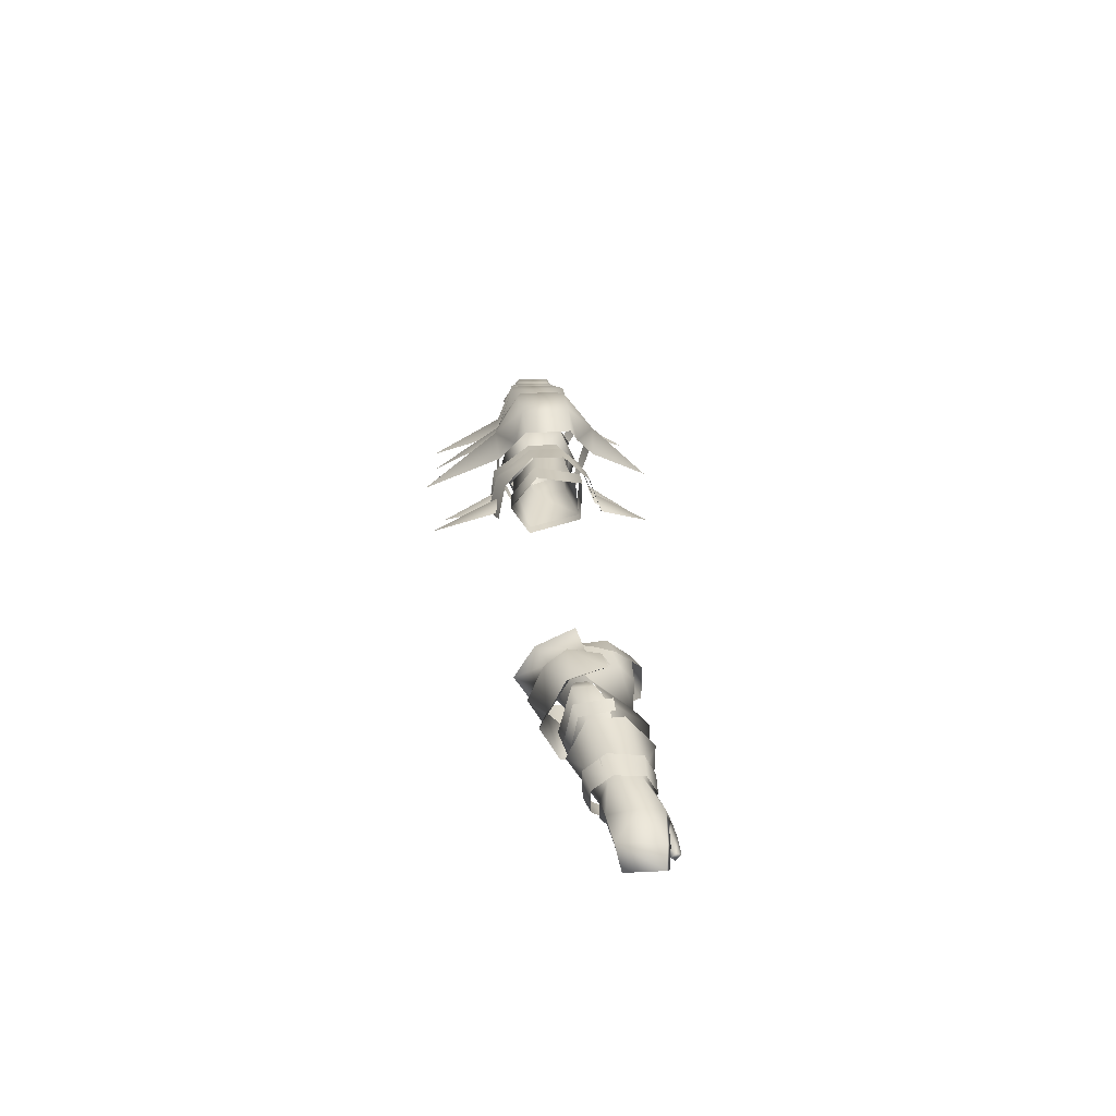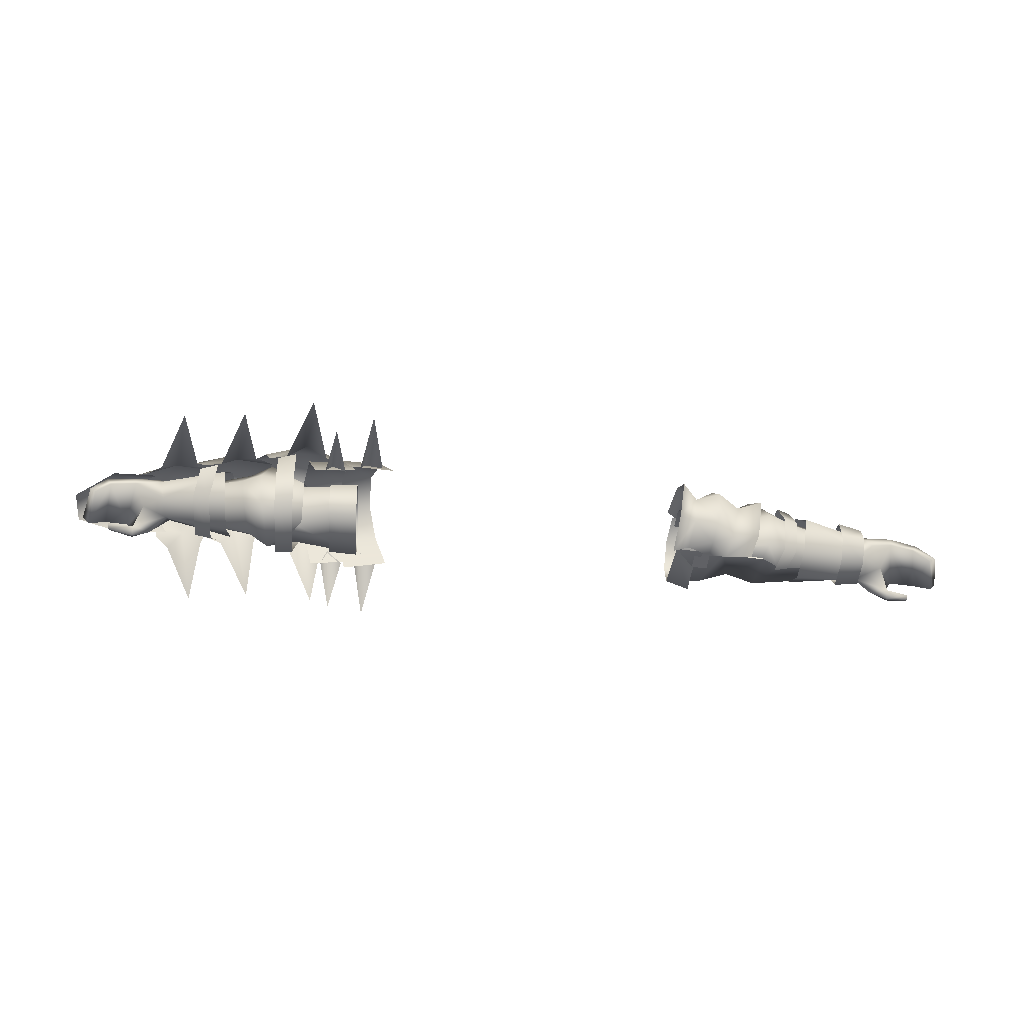
<metadata>
{"format":"obj","ext":"obj","renderer":"f3d","projection":"perspective","resolution":1024,"background":"white","views":[{"elev":28.9,"azim":-96.7,"up":"+Y"},{"elev":-62.9,"azim":174.7,"up":"+Y"}]}
</metadata>
<code>
g mesh00
v -75.81 32.02 3.745
v -72.5 33.28 1.607
v -72.46 37.37 3.079
v -75.81 32.02 3.745
v -79.65 32.11 2.989
v -72.5 33.28 1.607
v -78.12 35.4 -0.4227
v -72.93 33.12 -4.326
v -75.17 34.39 -6.055
v -74.2 37.06 -5.893
v -79.59 36.42 -5.507
v -79.89 38.46 -5.796
v -74.2 37.06 -5.893
v -79.89 38.46 -5.796
v -73.45 40.38 -4.575
v -81.32 40.39 -0.606
v -73.02 40.42 1.158
v -80.65 39.27 3.71
v -72.46 37.37 3.079
v -77.28 34.28 5.343
v -75.81 32.02 3.745
f 1 2 3
f 4 5 6
f 6 5 7
f 6 7 8
f 8 7 9
f 8 9 10
f 10 9 11
f 10 11 12
f 13 14 15
f 15 14 16
f 15 16 17
f 17 16 18
f 17 18 19
f 19 18 20
f 19 20 21
v -45.11 42.27 -4.34
v -45.69 35.18 3.917
v -39.87 40.53 2.277
v -39.91 37.44 4.956
v -45.11 42.27 -4.34
v -51.5 45 -4.004
v -45.69 35.18 3.917
v -51.66 35.65 5.884
v -51.82 28 -4.088
v -51.82 28 -4.088
v -43.59 30.14 -3.407
v -45.69 35.18 3.917
v -39.95 32.89 4.76
v -39.91 37.44 4.956
v -52.94 35.67 -7.077
v -52.94 40.98 -3.182
v -46.16 40.98 -3.182
v -44.81 32.09 -1.749
v -53.19 31.39 -3.008
v -45.61 31.97 -4.453
v -52.94 35.67 -7.077
v -43.86 36.37 -8.197
v -46.16 40.98 -3.182
v -34.15 39.53 -7.785
v -34.14 41.4 -3.191
v -40.63 29.19 -4.919
v -37.63 29.69 -5.046
v -40.61 31.03 0.6495
v -37.5 30.9 0.6135
v -40.1 40.93 0.9592
v -37.27 41.05 1.014
v -40.68 43.32 -3.553
v -38.22 42.81 -4.195
v -44.81 32.09 -1.749
v -45.61 31.97 -4.453
v -34.14 30.11 -3.049
f 22 23 24
f 24 23 25
f 26 27 28
f 28 27 29
f 28 29 30
f 31 32 33
f 33 32 34
f 33 34 35
f 36 37 38
f 39 40 41
f 41 40 42
f 41 42 43
f 43 42 44
f 43 44 45
f 45 44 46
f 47 48 49
f 49 48 50
f 51 52 53
f 53 52 54
f 55 56 57
v -45.81 41.56 -6.515
v -51.42 44.37 -3.584
v -44.87 41.12 -4.193
v -59.49 36.86 5.604
v -72.46 37.37 3.079
v -72.5 33.28 1.607
v -58.36 29.65 -5.841
v -54.51 29.35 -1.182
v -57.23 30.06 -1.173
v -33.63 41.91 -12.1
v -36.56 42.1 -3.337
v -32.82 44.8 -4.667
v -45.04 42.01 -7.161
v -50.67 35.92 -13.19
v -49.75 44.68 -8.348
v -54.92 43.3 -1.854
v -64.44 41.82 -1.967
v -63.77 35.67 4.004
v -51.66 35.65 5.884
v -55.25 29.71 -1.618
v -51.82 28 -4.088
v -60.74 36.42 -9.828
v -74.2 37.06 -5.893
v -73.45 40.38 -4.575
v -51.5 45 -4.004
v -64.96 31.92 -1.168
v -48.79 27.23 -4.736
v -49.87 28.63 -9.448
v -44.07 29.54 -3.2
v -40.5 45.26 -7.143
v -36.56 42.1 -3.337
v -36.89 40.08 -9.826
v -45.95 35.92 -11.39
v -41.79 35.94 -14.31
v -45.14 31.08 -7.148
v -41.4 30.19 -11.22
v -40.54 27.82 -7.143
v -41.29 42.58 -11.29
v -37.13 35.94 -12.6
v -56.07 30.51 -5.885
v -52.15 28.19 -7.401
v -55.3 30.71 -1.043
v -51.42 28.65 -3.998
v -55.13 42.39 -1.39
v -51.42 44.37 -3.584
v -56.05 42.52 -6.356
v -52.01 44.6 -7.862
v -57.36 36.62 -8.468
v -53.21 36.54 -10.22
v -56.07 30.51 -5.885
v -52.15 28.19 -7.401
v -74.2 37.06 -5.893
v -60.74 36.42 -9.828
v -72.93 33.12 -4.326
v -60.07 29.94 -5.891
v -59.68 30.19 0.7114
v -52.01 44.6 -7.862
v -45.77 36.31 -7.829
v -53.21 36.54 -10.22
v -45.85 30.75 -5.321
v -52.15 28.19 -7.401
v -44.42 30.75 -3.457
v -51.42 28.65 -3.998
v -73.02 40.42 1.158
v -59.81 43.36 0.3231
v -60.02 43.32 -6.301
v -40.36 29.08 -3.372
v -55.66 28.72 -6.318
v -58.95 36.51 -8.826
v -56.25 36.39 -9.654
v -58.6 43.02 -7.491
v -55.9 43.78 -8.077
v -57.21 42.98 -0.9349
v -54.51 43.69 -0.9449
v -48.05 45.46 -2.326
v -43.45 42.86 -0.1456
v -39.51 43.23 -0.8403
v -64.75 40.5 -0.8679
v -55.13 42.39 -1.39
v -65.3 40.68 -4.882
v -56.05 42.52 -6.356
v -66.13 36.23 -6.125
v -57.36 36.62 -8.468
v -65.37 31.67 -4.471
v -56.07 30.51 -5.885
v -64.78 32.44 -0.3867
v -55.3 30.71 -1.043
v -36.89 40.08 -9.826
v -34.09 36 -15.98
v -37.13 35.94 -12.6
v -33.3 29.18 -12.1
v -36.89 31.47 -9.826
v -32.58 27.08 -4.852
v -36.16 30.28 -4.268
v -36.89 31.47 -9.826
v -36.16 30.28 -4.268
f 58 59 60
f 61 62 63
f 64 65 66
f 67 68 69
f 70 71 72
f 73 74 75
f 76 77 78
f 79 80 81
f 82 73 76
f 76 73 75
f 76 75 77
f 77 75 83
f 84 85 86
f 87 88 89
f 90 91 92
f 92 91 93
f 92 93 94
f 70 87 95
f 95 87 89
f 95 89 96
f 97 98 99
f 99 98 100
f 101 102 103
f 103 102 104
f 103 104 105
f 105 104 106
f 105 106 107
f 107 106 108
f 109 110 111
f 111 110 112
f 111 112 63
f 63 112 113
f 63 113 61
f 59 58 114
f 114 58 115
f 114 115 116
f 116 115 117
f 116 117 118
f 118 117 119
f 118 119 120
f 62 61 121
f 121 61 122
f 121 122 81
f 81 122 123
f 81 123 79
f 71 90 85
f 85 90 92
f 85 92 86
f 86 92 94
f 86 94 124
f 65 64 125
f 125 64 126
f 125 126 127
f 127 126 128
f 127 128 129
f 129 128 130
f 129 130 131
f 72 132 70
f 70 132 133
f 70 133 87
f 87 133 134
f 87 134 88
f 135 136 137
f 137 136 138
f 137 138 139
f 139 138 140
f 139 140 141
f 141 140 142
f 141 142 143
f 143 142 144
f 68 67 145
f 145 67 146
f 145 146 147
f 147 146 148
f 147 148 149
f 149 148 150
f 149 150 151
f 71 70 90
f 90 70 95
f 90 95 91
f 91 95 96
f 91 96 93
f 93 96 152
f 93 152 94
f 94 152 153
f 94 153 124
v 83.77 37.37 -6.874
v 74.97 37.48 -7.057
v 80.86 42.25 -3.609
v 77.57 41.35 -4.195
v 80.31 42.19 3.038
v 76.77 41.34 2.789
v 86.15 41.16 3.288
v 80.86 42.25 -3.609
v 86.51 41.26 -3.022
v 83.77 37.37 -6.874
v 72.99 36.25 5.362
v 82.58 37.49 7.084
v 91.02 35.65 3.699
v 91.52 35.77 -1.92
v 72.51 33.01 0.06696
v 79.18 32.64 2.63
v 75.59 31.65 3.185
v 72.46 37.37 3.079
v 72.51 33.01 0.06696
v 79.18 32.64 2.63
v 72.51 33.01 0.06696
v 77.57 36.05 -0.4059
v 72.93 33.12 -4.326
v 79.11 35.79 -5.671
v 74.2 37.06 -5.893
v 79.44 37.89 -5.767
v 75.59 31.65 3.185
v 76.96 34.9 5.067
v 72.46 37.37 3.079
v 80.52 39.58 3.874
v 73.02 40.42 1.158
v 80.4 39.66 -1.312
v 73.45 40.38 -4.575
v 79.44 37.89 -5.767
v 74.2 37.06 -5.893
f 154 155 156
f 156 155 157
f 156 157 158
f 158 157 159
f 158 160 161
f 161 160 162
f 161 162 163
f 159 164 158
f 158 164 165
f 158 165 160
f 160 165 166
f 160 166 162
f 162 166 167
f 162 167 163
f 168 169 170
f 171 172 170
f 173 174 175
f 175 174 176
f 175 176 177
f 177 176 178
f 177 178 179
f 180 181 182
f 182 181 183
f 182 183 184
f 184 183 185
f 184 185 186
f 186 185 187
f 186 187 188
v 48.11 30.36 -3.182
v 52.94 32.39 3.12
v 44.93 32.39 3.12
v 44.8 35.25 -8.462
v 50.47 35.67 -7.077
v 48.11 30.36 -3.182
v 47.66 40.46 -3.182
v 50.47 35.67 -7.077
v 44.8 35.25 -8.462
v 52.94 32.39 3.12
v 48.11 30.36 -3.182
v 52.94 30.36 -3.182
v 50.47 35.67 -7.077
v 52.94 35.67 -7.077
v 47.66 40.46 -3.182
v 52.83 40.12 -2.774
v 44.9 38.62 3.12
v 52.94 38.95 3.12
v 52.94 32.39 3.12
v 52.94 38.95 3.12
v 44.93 32.39 3.12
v 44.9 38.62 3.12
f 189 190 191
f 192 193 194
f 195 196 197
f 198 199 200
f 200 199 201
f 200 201 202
f 202 201 203
f 202 203 204
f 204 203 205
f 204 205 206
f 207 208 209
f 209 208 210
v 59.49 36.86 5.604
v 72.46 37.37 3.079
v 73.02 40.42 1.158
v 59.05 42.13 -10.04
v 66.62 41.83 -8.494
v 65.3 37.87 -10.17
v 51.9 44.24 -8.581
v 52.92 49.79 -5.77
v 76.15 35.91 -8.523
v 73.63 35.13 -10.3
v 71.1 38.4 -9.338
v 59.05 42.13 -10.04
v 55.04 40.68 -11.39
v 51.9 44.24 -8.581
v 45.03 47.16 -12.1
v 43.13 35.91 -27.43
v 40.59 43.2 -11.6
v 48.84 42.61 -11.53
v 43.13 35.91 -27.43
v 45.03 47.16 -12.1
v 56.07 30.51 -5.885
v 70.68 33.26 -2.739
v 55.21 31.04 1.12
v 70.85 33.57 0.4863
v 56.03 36.83 4.494
v 45.03 47.16 8.749
v 48.84 42.61 8.088
v 52.62 43.63 6.883
v 63.54 44.75 -5.742
v 66.33 36.35 -10.48
v 60.74 36.42 -9.828
v 74.2 37.06 -5.893
v 72.93 33.12 -4.326
v 70.85 33.57 0.4863
v 71.07 38.57 2.998
v 55.27 42.56 1.163
v 70.68 33.26 -2.739
v 56.07 30.51 -5.885
v 57.36 36.62 -7.841
v 61.7 37.72 -10.94
v 55.04 40.68 8.042
v 55.6 34.24 17.84
v 59.05 42.13 6.83
v 73.63 35.13 -10.3
v 68.42 31.7 -24.01
v 71.1 38.4 -9.338
v 71.1 38.4 -9.338
v 68.42 31.7 -24.01
v 66.33 36.35 -10.48
v 69.98 38.4 6.508
v 67.39 31.77 18.48
v 72.45 35.13 8.525
v 65.8 36.35 7.784
v 67.39 31.77 18.48
v 69.98 38.4 6.508
v 40.59 43.2 8.247
v 38.9 47.43 4.715
v 40.22 54.03 3.009
v 35.09 51.43 2.815
v 35.09 51.43 -6.598
v 42.89 42.36 -3.699
v 52.01 44.6 -7.862
v 44.27 35.23 -9.116
v 53.21 35.46 -10.22
v 52.15 28.19 -7.401
v 48.48 43.26 7.737
v 45.58 43.16 8.732
v 49.16 28.89 3.883
v 45.79 29.66 4.005
v 49.16 28.89 3.883
v 45.79 29.66 4.005
v 49.58 28 -7.724
v 45.03 47.16 8.749
v 42.21 37.02 19.67
v 48.84 42.61 8.088
v 61.7 37.72 -10.94
v 56.64 33.56 -24.67
v 59.05 42.13 -10.04
v 59.05 42.13 -10.04
v 56.64 33.56 -24.67
v 55.04 40.68 -11.39
v 40.59 43.2 8.247
v 42.21 37.02 19.67
v 45.03 47.16 8.749
v 59.05 42.13 6.83
v 55.6 34.24 17.84
v 61.7 37.72 7.725
v 74.2 37.06 -5.893
v 60.74 36.42 -9.828
v 73.45 40.38 -4.575
v 60.02 43.32 -6.301
v 59.81 43.36 0.3231
v 55.27 42.56 1.163
v 71.07 38.57 2.998
v 56.05 42.52 -6.356
v 72.27 39.75 -2.758
v 72.57 36.38 -4.878
v 65.8 36.35 7.784
v 69.98 38.4 6.508
v 63.54 44.75 2.39
v 73.25 45.24 3.257
v 73.56 45.24 -5.907
v 76.93 38.49 -6.984
v 72.45 35.13 8.525
v 74.97 36.15 6.55
v 75.55 38.49 5.321
v 80.38 42.54 2.911
v 81.01 42.54 -3.874
v 44.27 35.23 -9.116
v 52.15 28.19 -7.401
v 44.07 29.43 -3.2
v 50.89 28.83 2.662
v 48.42 32.2 3.94
v 51.08 36.88 5.764
v 48.17 39.12 3.933
v 50.76 44.22 2.476
v 42.89 42.36 -3.699
v 62.53 38.19 -10.39
v 66.14 38.16 -9.165
v 63.21 30.34 -6.512
v 66.56 30.91 -6.099
v 62.86 31.45 3.306
v 66.19 32.02 3.128
v 62.43 38.01 7.275
v 65.79 38.13 6.205
v 72.51 33.01 0.06696
v 59.68 31.15 0.7114
v 60.07 30.91 -6.05
v 61.7 37.72 7.725
v 65.3 37.87 6.586
v 59.05 42.13 6.83
v 66.62 41.83 5.171
v 62.53 49.14 4.341
v 71.83 45.78 2.688
v 62.53 49.1 -7.037
v 72.11 45.78 -5.418
v 40.59 43.2 -11.6
v 38.9 47.43 -8.376
v 45.03 47.16 -12.1
v 40.22 54.03 -6.815
v 47.92 53.85 -7.03
v 47.92 53.85 3.202
v 57.71 50.35 2.256
v 53.73 47.36 5.332
v 46.01 28.72 -7.975
v 46.47 35.9 -11.64
v 50.13 35.51 -11.03
v 46.93 43.38 -11.85
v 50.69 43.32 -10.64
v 52.95 49.89 2.278
v 51.76 44.28 5.16
v 55.04 40.68 8.042
v 57.71 50.35 -5.608
v 53.73 47.36 -9.243
v 52.62 43.63 -10.24
v 48.84 42.61 -11.53
v 56.07 30.51 -5.885
v 57.36 36.62 -7.841
v 53.21 35.46 -10.22
v 56.05 42.52 -6.356
v 52.01 44.6 -7.862
v 55.27 42.56 1.163
v 56.03 36.83 4.494
v 55.21 31.04 1.12
v 50.89 28.83 2.662
v 56.07 30.51 -5.885
f 211 212 213
f 214 215 216
f 217 218 214
f 219 220 221
f 222 223 224
f 225 226 227
f 228 229 230
f 231 232 233
f 233 232 234
f 233 234 235
f 236 237 238
f 239 221 240
f 241 242 243
f 244 245 235
f 235 245 246
f 247 248 249
f 216 250 214
f 251 252 253
f 254 255 256
f 257 258 259
f 260 261 262
f 263 264 265
f 266 236 267
f 267 236 268
f 267 268 269
f 269 268 270
f 271 272 273
f 273 272 274
f 273 274 275
f 276 277 278
f 278 277 279
f 280 281 282
f 283 284 285
f 286 287 288
f 289 290 291
f 292 293 294
f 295 296 297
f 298 299 300
f 300 299 301
f 300 301 213
f 213 301 302
f 213 302 211
f 303 304 305
f 305 304 306
f 305 306 249
f 249 306 307
f 249 307 247
f 308 309 310
f 310 309 311
f 310 311 239
f 239 311 312
f 239 312 221
f 221 312 313
f 221 313 219
f 314 315 309
f 309 315 316
f 309 316 311
f 311 316 317
f 311 317 312
f 312 317 318
f 312 318 313
f 319 320 321
f 321 320 322
f 321 322 323
f 323 322 324
f 323 324 325
f 325 324 326
f 325 326 327
f 327 326 272
f 328 329 330
f 330 329 331
f 330 331 332
f 332 331 333
f 332 333 334
f 334 333 335
f 212 211 336
f 336 211 337
f 336 337 243
f 243 337 338
f 243 338 241
f 339 340 341
f 341 340 342
f 341 342 343
f 343 342 344
f 343 344 345
f 345 344 346
f 345 346 215
f 347 348 349
f 349 348 350
f 349 350 351
f 351 350 352
f 351 352 353
f 353 352 354
f 348 270 350
f 350 270 268
f 350 268 352
f 352 268 236
f 352 236 354
f 354 236 238
f 281 355 282
f 282 355 356
f 282 356 357
f 357 356 358
f 357 358 359
f 215 214 345
f 345 214 218
f 345 218 343
f 343 218 360
f 343 360 341
f 341 360 361
f 341 361 362
f 353 363 351
f 351 363 364
f 351 364 349
f 349 364 365
f 349 365 366
f 367 275 368
f 368 275 369
f 368 369 370
f 370 369 371
f 370 371 372
f 372 371 326
f 372 326 373
f 373 326 324
f 373 324 374
f 374 324 375
f 374 375 376
f 376 375 320
v -75.81 32.02 3.745
v -79.57 30.87 4.374
v -79.65 32.11 2.989
v -86.99 37.62 2.974
v -85.31 37.27 -5.199
v -90.19 34.77 2.415
v -88.82 33.92 -4.402
v -78.12 35.4 -0.4227
v -79.59 36.42 -5.507
v -75.17 34.39 -6.055
v -84.25 31.93 4.802
v -84.29 33.02 5.768
v -79.89 38.46 -5.796
v -85.31 37.27 -5.199
v -84.28 35.86 -4.936
v -88.82 33.92 -4.402
v -77.28 34.28 5.343
v -80 32.94 5.938
v -85.97 36.18 3.696
v -89.27 34.08 2.988
v -87.45 33.17 -4.171
v -90.19 34.77 2.415
v -88.82 33.92 -4.402
v -89.27 34.08 2.988
v -85.97 36.18 3.696
v -81.29 37.15 4.088
v -79.65 32.11 2.989
v -79.57 30.87 4.374
v -84.32 32.58 4.122
v -79.89 38.46 -5.796
v -81.32 40.39 -0.606
v -80.65 39.27 3.71
v -79.85 34.1 4.515
v -84.37 33.54 4.841
v -84.25 31.93 4.802
v -84.29 33.02 5.768
v -84.37 33.54 4.841
v -79.85 34.1 4.515
v -81.29 37.15 4.088
f 377 378 379
f 380 381 382
f 382 381 383
f 384 385 386
f 387 378 388
f 389 385 390
f 390 385 391
f 390 391 392
f 377 393 378
f 378 393 394
f 378 394 388
f 395 396 397
f 397 396 398
f 397 398 399
f 382 400 380
f 380 400 401
f 380 401 402
f 403 404 405
f 405 404 387
f 406 381 407
f 407 381 380
f 407 380 408
f 408 380 402
f 408 402 393
f 393 402 409
f 393 409 394
f 394 409 410
f 394 410 388
f 411 412 405
f 405 412 413
f 405 413 403
f 403 413 414
f 403 414 384
f 384 414 415
f 384 415 385
f 385 415 395
f 385 395 391
f 391 395 397
f 391 397 392
v 34.65 34.84 -9.467
v 44.8 35.25 -8.462
v 34.61 29.61 -5.779
v 48.11 30.36 -3.182
v 33.86 32.41 4.469
v 44.93 32.39 3.12
v 33.86 32.41 4.469
v 44.93 32.39 3.12
v 34.09 39.8 3.729
v 44.9 38.62 3.12
v 34.09 39.8 3.729
v 44.9 38.62 3.12
v 34.41 41.35 -4.37
v 47.66 40.46 -3.182
v 44.8 35.25 -8.462
v 38.17 31.89 4.528
v 32.57 31.89 4.695
v 38.61 29.09 -5.841
v 32.97 29.01 -6.111
v 39.89 32.92 -13.67
v 37.83 30.69 -23.81
v 38.84 36.21 -12.63
v 35.82 33.81 8.154
v 37.88 29.87 16.61
v 39 36.58 6.872
v 39 36.58 6.872
v 37.88 29.87 16.61
v 40.08 33.41 8.196
v 31.94 38.27 -12.92
v 30.61 31.95 -26.87
v 28.43 36.56 -13.57
v 28.72 35.56 8.608
v 30.86 31.71 18.64
v 32.09 37.95 7.532
v 32.09 37.95 7.532
v 30.86 31.71 18.64
v 33.01 34.63 8.904
v 32.86 34.82 -14.22
v 31.94 38.27 -12.92
v 38.84 36.21 -12.63
v 35.83 33.62 -13.5
v 38.61 29.09 -5.841
v 32.97 29.01 -6.111
v 38.85 35.14 -9.522
v 33.31 35.12 -10.01
v 39.17 41.46 -4.427
v 33.4 42.07 -4.591
v 38.55 39.58 5.224
v 32.89 40.17 5.096
v 38.17 31.89 4.528
v 32.57 31.89 4.695
v 37.21 45.48 -5.193
v 37.14 45.4 0.5792
v 45.1 43.66 0.8604
v 36.12 41.27 5.651
v 44.07 39.37 5.782
v 33.76 34.74 8.134
v 42.11 33.11 8.216
v 38.81 45.73 0.9717
v 38.75 45.75 -5.429
v 31.13 47.69 -5.69
v 37.36 40.53 -12.63
v 29.06 42.55 -11.5
v 35.01 34.04 -14.61
v 26.22 36.35 -13.28
v 31.13 47.39 0.8604
v 29.25 42.64 6.158
v 37.34 40.56 6.457
v 26.57 36.03 8.46
v 35.1 33.8 9.052
v 45.1 43.71 -5.02
v 43.78 38.76 -12.65
v 35.79 39.64 -12.7
v 41.88 32.67 -13.75
v 33.79 34.62 -13.54
f 416 417 418
f 418 417 419
f 418 419 420
f 420 419 421
f 422 423 424
f 424 423 425
f 426 427 428
f 428 427 429
f 428 429 416
f 416 429 430
f 431 432 433
f 433 432 434
f 435 436 437
f 438 439 440
f 441 442 443
f 444 445 446
f 447 448 449
f 450 451 452
f 453 445 454
f 455 436 456
f 457 458 459
f 459 458 460
f 459 460 461
f 461 460 462
f 461 462 463
f 463 462 464
f 463 464 465
f 465 464 466
f 467 468 469
f 469 468 470
f 469 470 471
f 471 470 472
f 471 472 473
f 474 475 476
f 476 475 477
f 476 477 478
f 478 477 479
f 478 479 480
f 476 481 474
f 474 481 482
f 474 482 483
f 483 482 484
f 483 484 485
f 469 486 467
f 467 486 487
f 467 487 488
f 488 487 489
f 488 489 490
v -34.15 39.53 -7.785
v -34.17 36.05 -9.96
v -43.86 36.37 -8.197
v -34.15 31 -8.625
v -45.61 31.97 -4.453
v -34.14 30.11 -3.049
v -43.59 30.14 -3.407
v -33.56 29.45 -4.13
v -39.95 32.89 4.76
v -32.94 32.71 5.434
v -39.91 37.44 4.956
v -32.86 38.12 5.408
v -39.87 40.53 2.277
v -33.09 41.94 0.806
v -45.11 42.27 -4.34
v -33.53 41.71 -5.083
v -37.42 28.79 -0.3666
v -33.56 29.45 -4.13
v -37.57 32.19 6.671
v -32.94 32.71 5.434
v -37.81 38.72 6.661
v -32.86 38.12 5.408
v -37.7 42.31 1.822
v -33.09 41.94 0.806
v -37.39 43.52 -2.238
v -33.53 41.71 -5.083
f 491 492 493
f 493 492 494
f 493 494 495
f 495 494 496
f 497 498 499
f 499 498 500
f 499 500 501
f 501 500 502
f 501 502 503
f 503 502 504
f 503 504 505
f 505 504 506
f 507 508 509
f 509 508 510
f 509 510 511
f 511 510 512
f 511 512 513
f 513 512 514
f 513 514 515
f 515 514 516
v 88.41 33.29 3.127
v 86.96 33.47 -4.287
v 88.14 34.31 -4.526
v 84.26 33.72 4.587
v 84.34 34.44 3.521
v 79.67 34.71 4.21
v 88.41 33.29 3.127
v 89.85 34.37 2.533
v 85.49 35.67 3.859
v 84.28 33.11 2.696
v 84.21 32.21 3.476
v 79.18 32.64 2.63
v 89.85 34.37 2.533
v 75.59 31.65 3.185
v 79.1 31.37 4.063
v 79.55 33.51 5.684
v 76.96 34.9 5.067
v 75.59 31.65 3.185
v 84.21 35.89 -5.08
v 85.3 37.35 -5.352
v 88.14 34.31 -4.526
v 79.18 32.64 2.63
v 79.1 31.37 4.063
v 75.59 31.65 3.185
v 85.49 35.67 3.859
v 81.19 36.2 4.264
v 79.55 33.51 5.684
v 80.52 39.58 3.874
v 87.08 37.72 3.112
v 80.4 39.66 -1.312
v 85.3 37.35 -5.352
v 79.44 37.89 -5.767
v 84.26 33.72 4.587
v 84.21 32.21 3.476
v 84.34 34.44 3.521
v 84.28 33.11 2.696
v 79.67 34.71 4.21
v 88.14 34.31 -4.526
v 81.19 36.2 4.264
v 77.57 36.05 -0.4059
v 79.11 35.79 -5.671
v 79.44 37.89 -5.767
f 517 518 519
f 520 521 522
f 523 524 525
f 526 527 528
f 529 517 519
f 530 531 532
f 532 533 534
f 535 536 518
f 518 536 537
f 538 539 540
f 518 517 535
f 535 517 541
f 535 541 542
f 520 543 527
f 527 543 531
f 527 531 528
f 544 545 546
f 546 545 547
f 546 547 548
f 549 550 551
f 551 550 552
f 551 552 553
f 554 547 524
f 524 547 545
f 524 545 525
f 525 545 544
f 525 544 555
f 555 544 533
f 555 533 522
f 522 533 532
f 522 532 520
f 552 538 553
f 553 538 556
f 553 556 542
f 542 556 557
f 542 557 535
f 535 557 558
f 535 558 536
v -68.43 42.3 -4.07
v -73.24 40.59 1.853
v -68.45 41.33 2.194
v -73.25 38.53 -7.237
v -68.46 39.05 -8.157
v -68.47 33.71 -7.891
v -73.25 32.97 2.51
v -73.3 32.01 -3.191
v -68.46 32.47 2.905
v -68.52 31.13 -3.285
v -73.24 41.32 -3.575
v -68.46 39.05 -8.157
v -73.25 38.53 -7.237
v -68.52 31.13 -3.285
v -73.3 32.01 -3.191
v -73.25 34.31 -7.197
v -68.45 41.33 2.194
v -73.24 40.59 1.853
v -68.46 37.32 4.191
v -73.24 37.19 3.752
v -68.46 32.47 2.905
v -73.25 32.97 2.51
f 559 560 561
f 562 563 564
f 565 566 567
f 567 566 568
f 560 559 569
f 569 559 570
f 569 570 571
f 572 573 564
f 564 573 574
f 564 574 562
f 575 576 577
f 577 576 578
f 577 578 579
f 579 578 580

</code>
